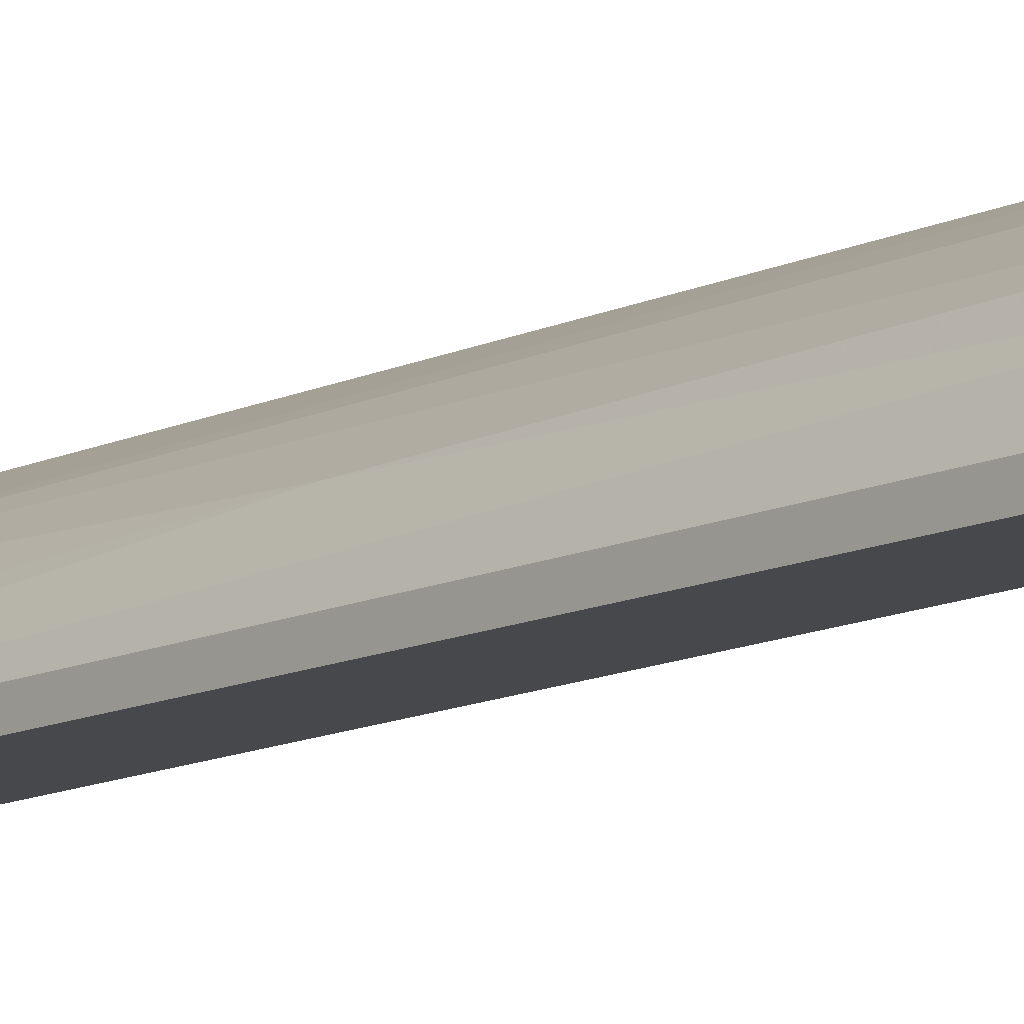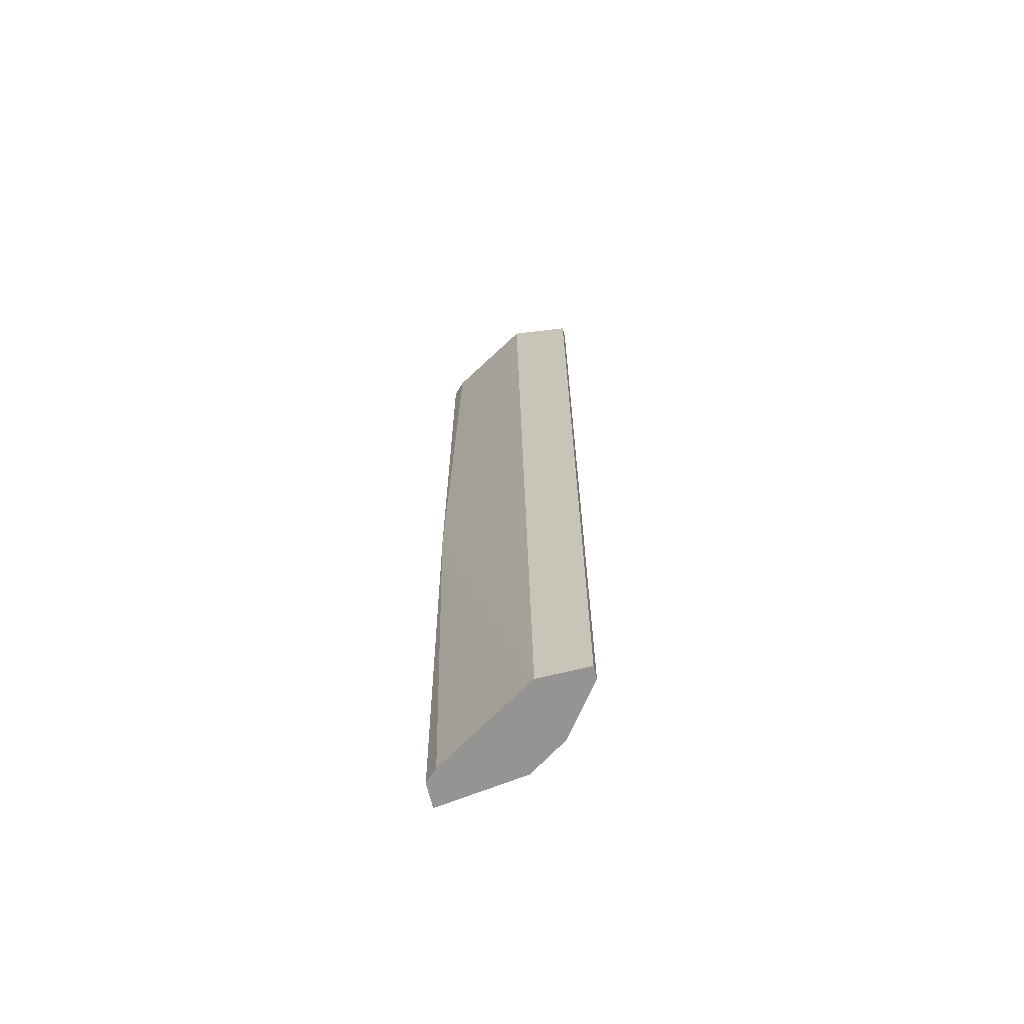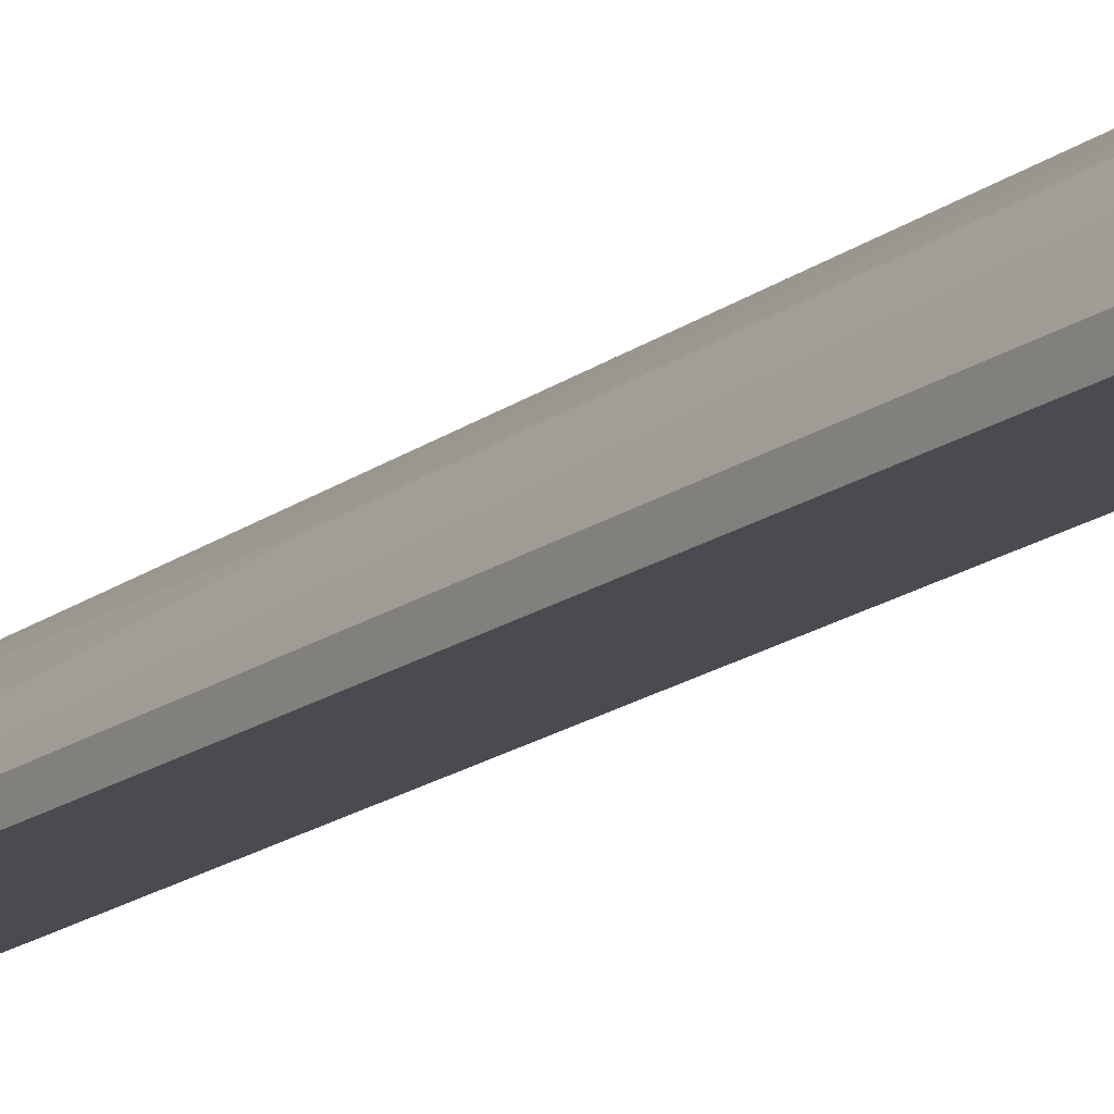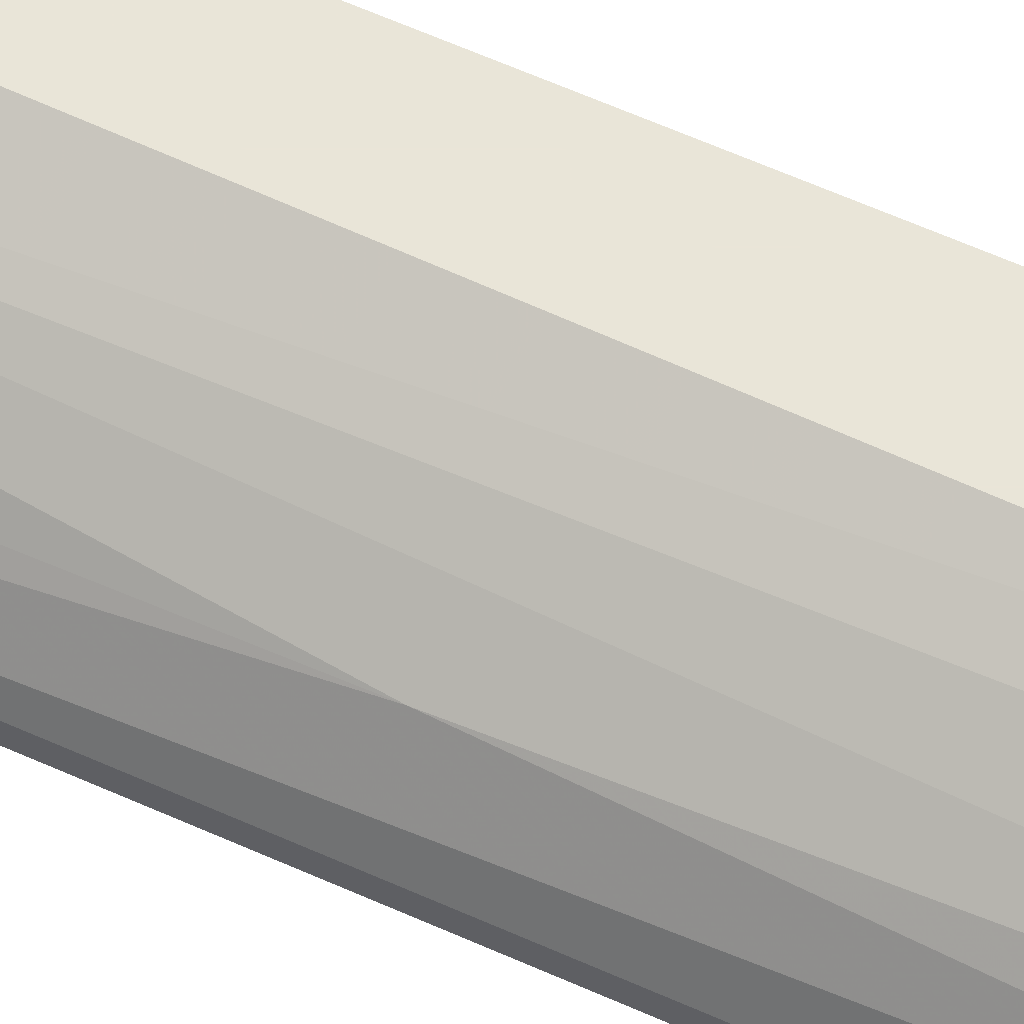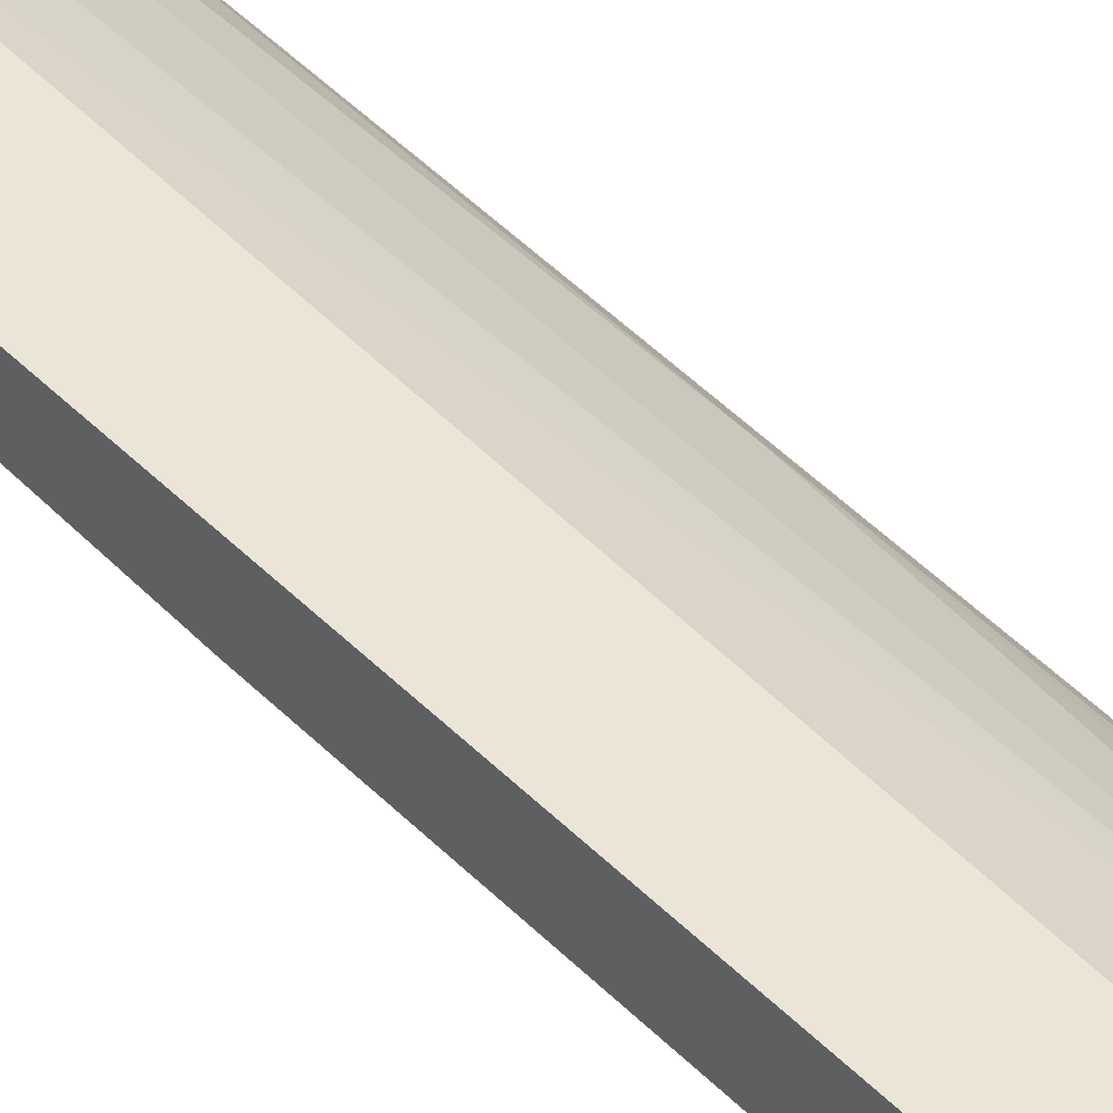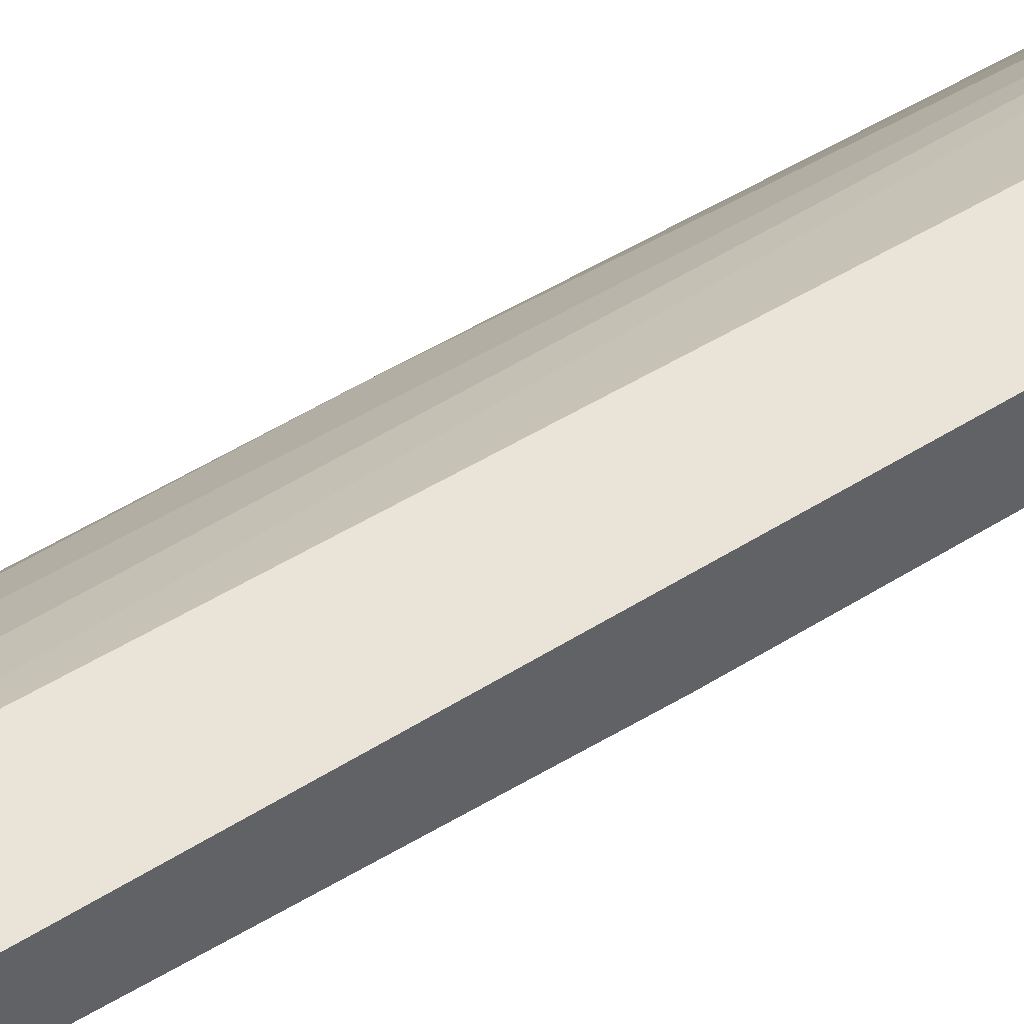
<metadata>
{"format":"obj","ext":"obj","renderer":"f3d","projection":"perspective","resolution":1024,"background":"white","views":[{"elev":-11.4,"azim":139.6,"up":"+Y"},{"elev":-67.2,"azim":13.9,"up":"+Z"},{"elev":-14.5,"azim":149.0,"up":"+Y"},{"elev":59.7,"azim":115.0,"up":"+Y"},{"elev":44.2,"azim":-40.2,"up":"+Y"},{"elev":43.5,"azim":-128.0,"up":"+Y"}]}
</metadata>
<code>
v -0.005491 0.04451 0.06003
v -0.005491 0.04451 0.01741
v -0.005491 0.04558 -0.02312
v -0.005491 0.04771 0.06003
v -0.005491 0.04771 -0.02312
v 0.001969 0.04664 -0.02312
v 0.004102 0.03918 -0.02312
v -0.001225 0.04771 0.05577
v 0.00517 0.04451 -0.02312
v 0.006235 0.04238 0.06003
v 0.006235 0.04344 0.01845
v 0.008368 0.03918 -0.02312
v 0.008368 0.03918 0.0579
v 0.008368 0.04025 -0.02312
v 0.008368 0.04025 0.0579
v -0.004424 0.04451 -0.02312
v -0.004424 0.04344 0.06003
v -0.000159 0.04664 0.06003
v -0.000159 0.04771 -0.01353
v 0.003036 0.03918 0.06003
v 0.003036 0.04558 0.05683
v 0.007301 0.04238 -0.01353
f 10 21 18
f 7 5 9
f 10 17 20
f 17 7 20
f 20 7 12
f 7 9 12
f 5 7 16
f 17 10 4
f 8 5 4
f 5 8 19
f 19 8 21
f 7 17 2
f 16 7 2
f 4 5 2
f 15 10 13
f 10 20 13
f 20 12 13
f 12 15 13
f 10 15 11
f 21 10 11
f 9 21 11
f 15 22 11
f 22 9 11
f 9 5 6
f 5 19 6
f 19 21 6
f 21 9 6
f 17 4 1
f 2 17 1
f 4 2 1
f 15 12 14
f 12 9 14
f 22 15 14
f 9 22 14
f 5 16 3
f 2 5 3
f 16 2 3
f 4 10 18
f 8 4 18
f 21 8 18

</code>
